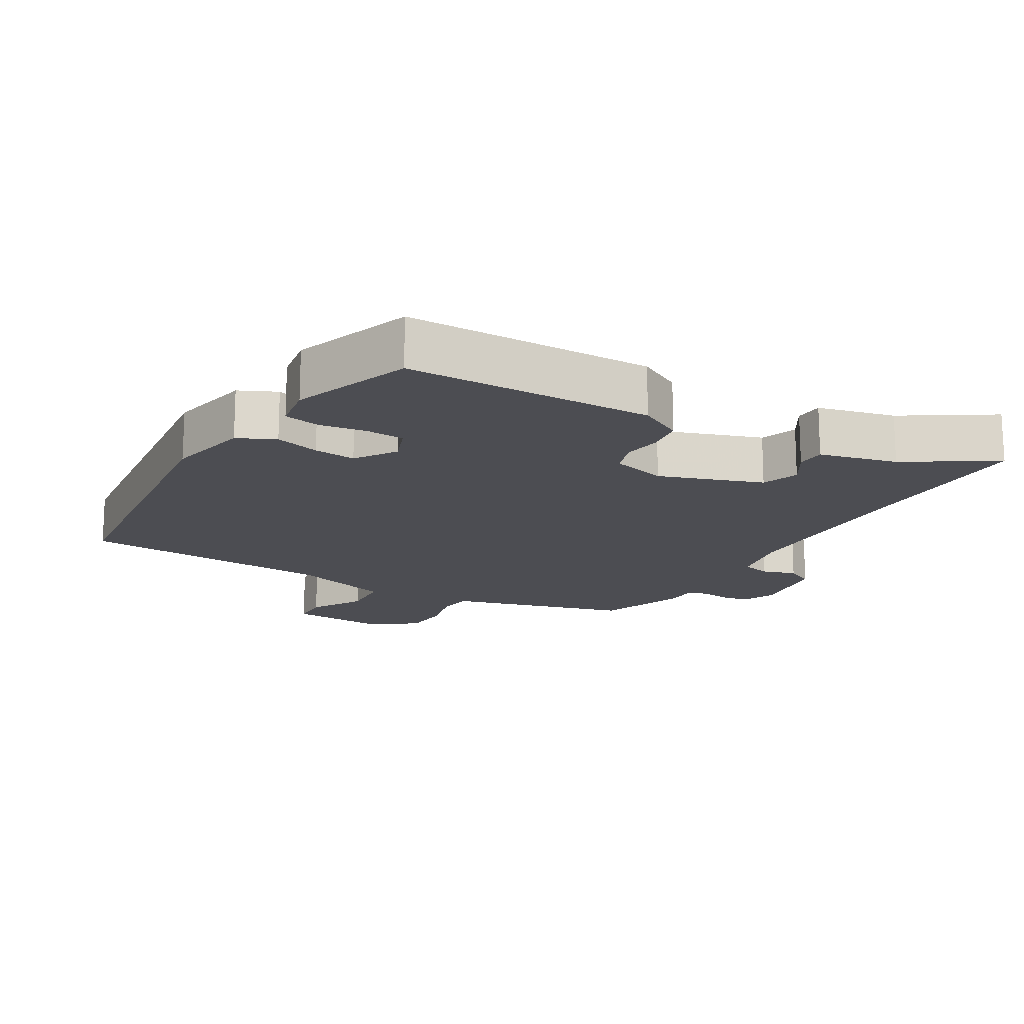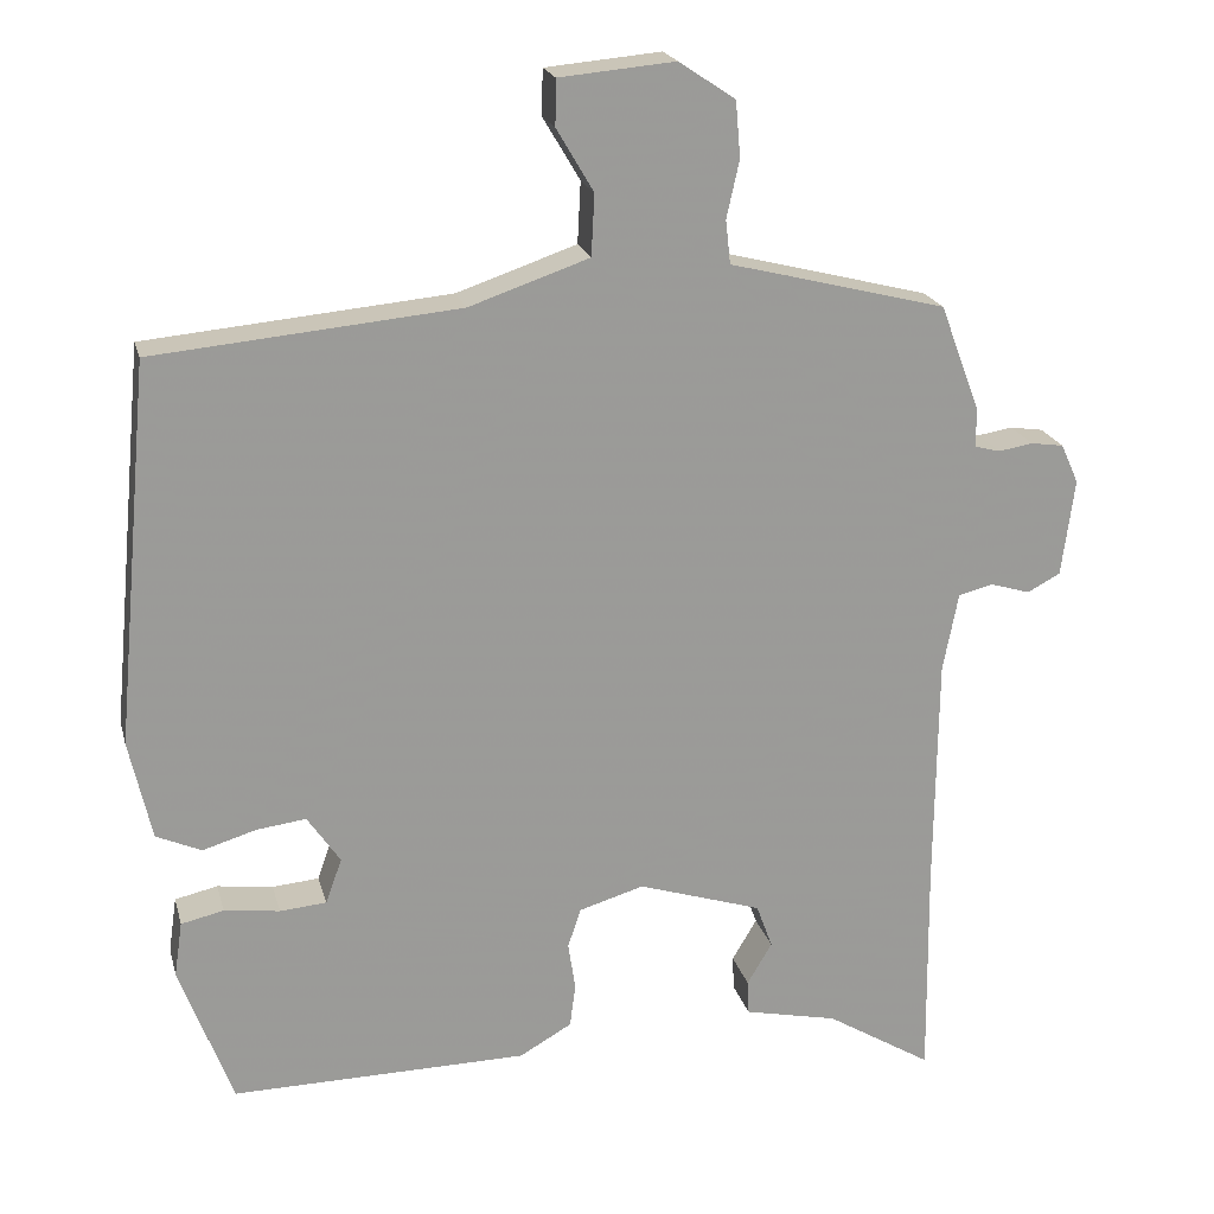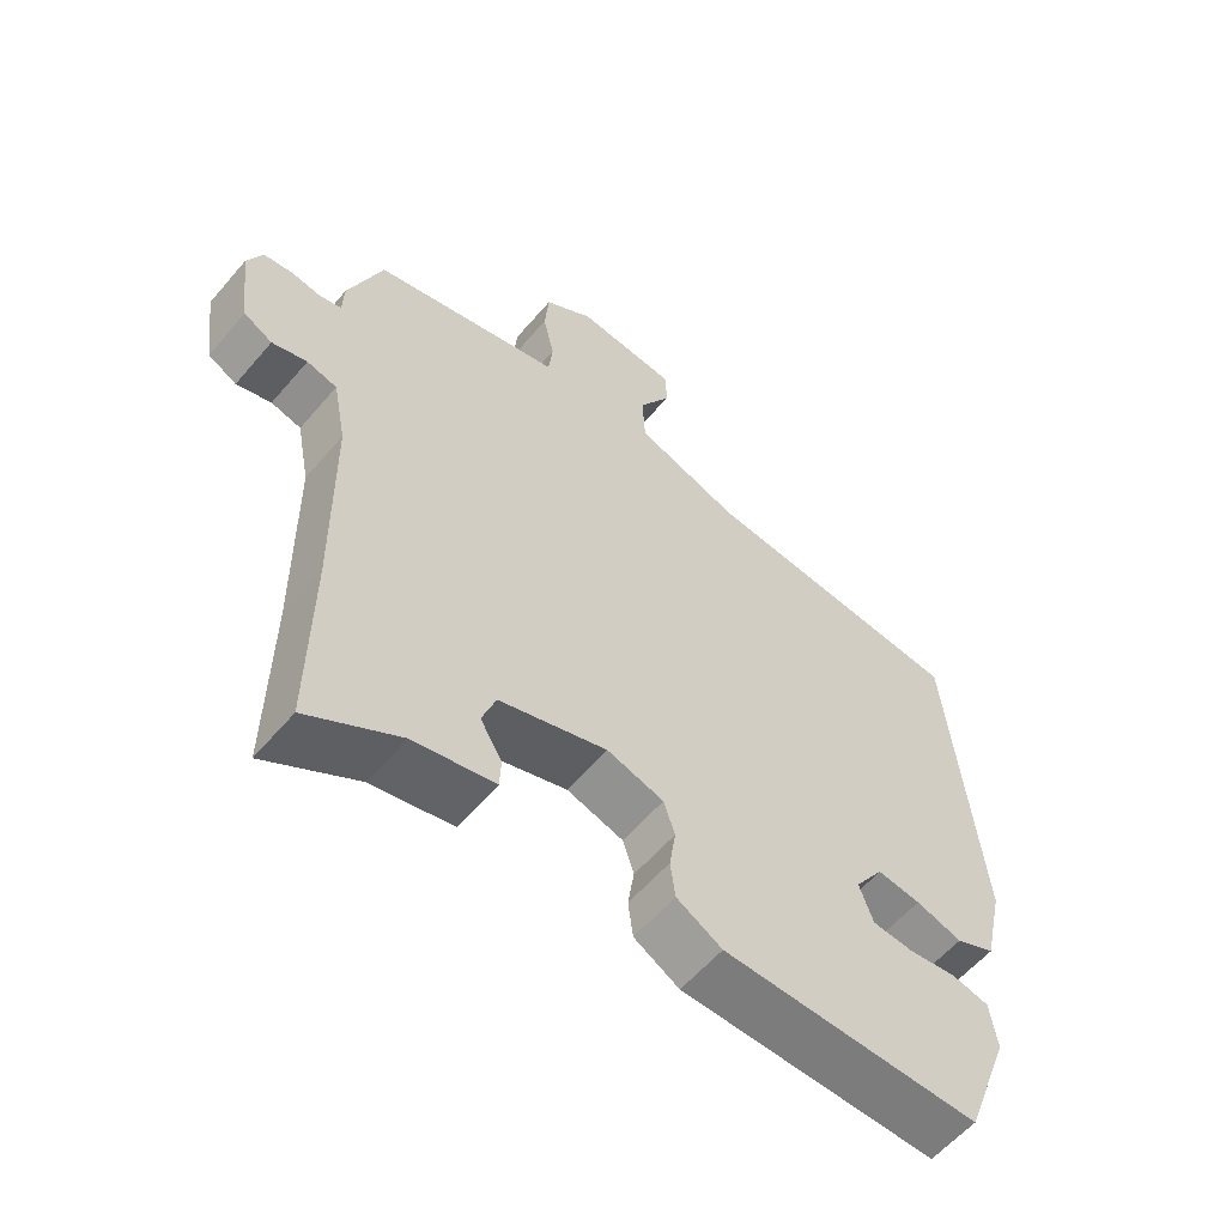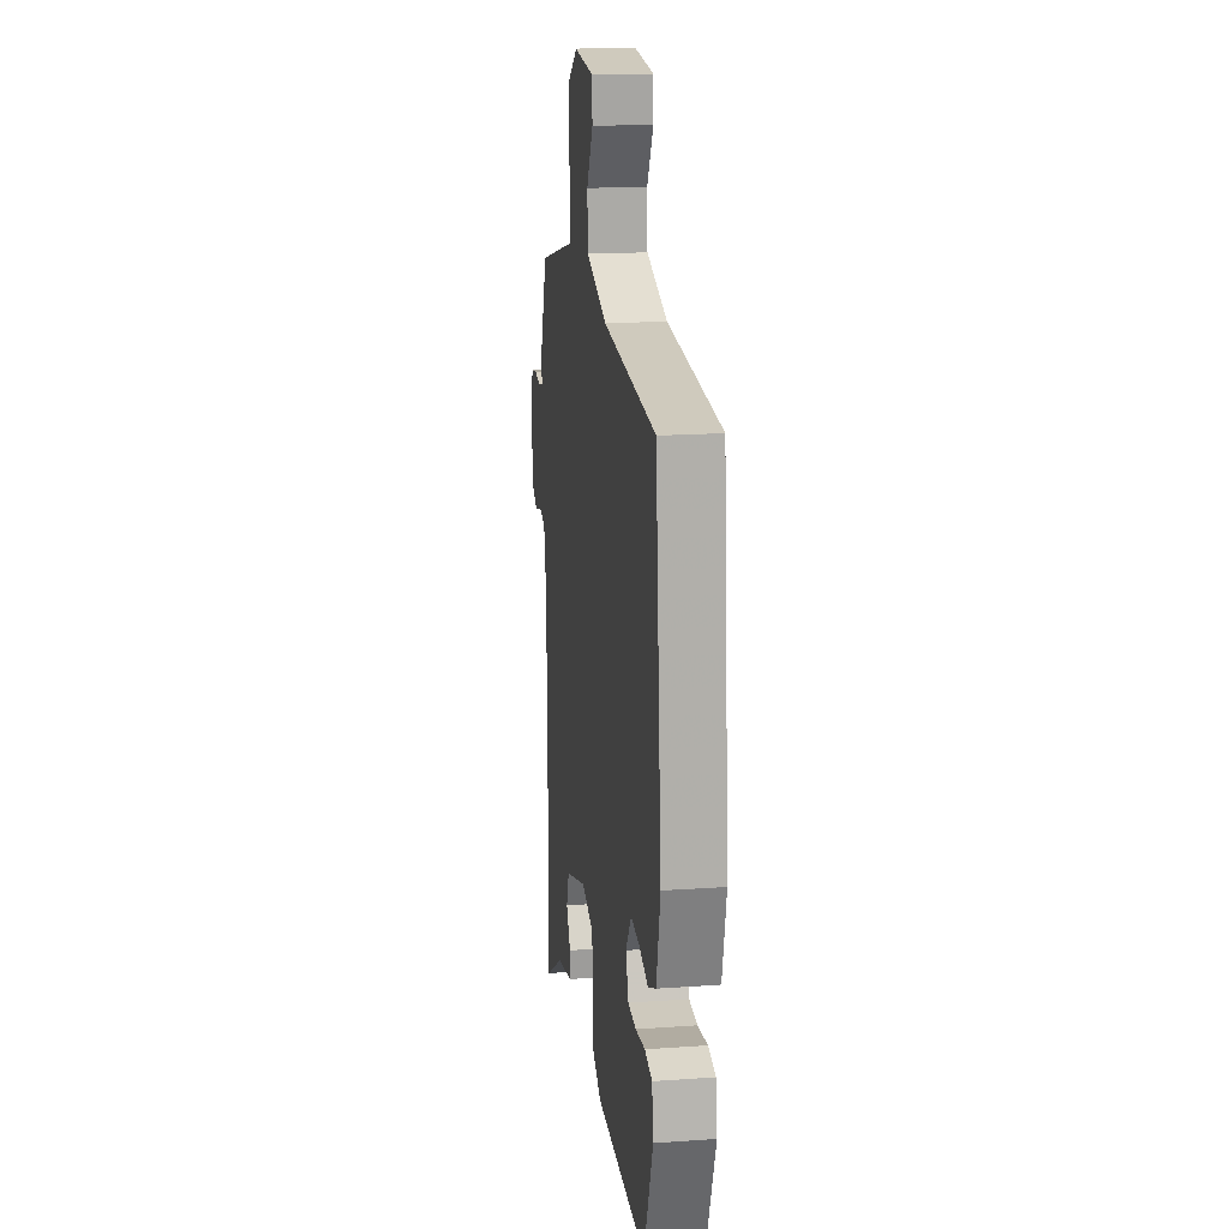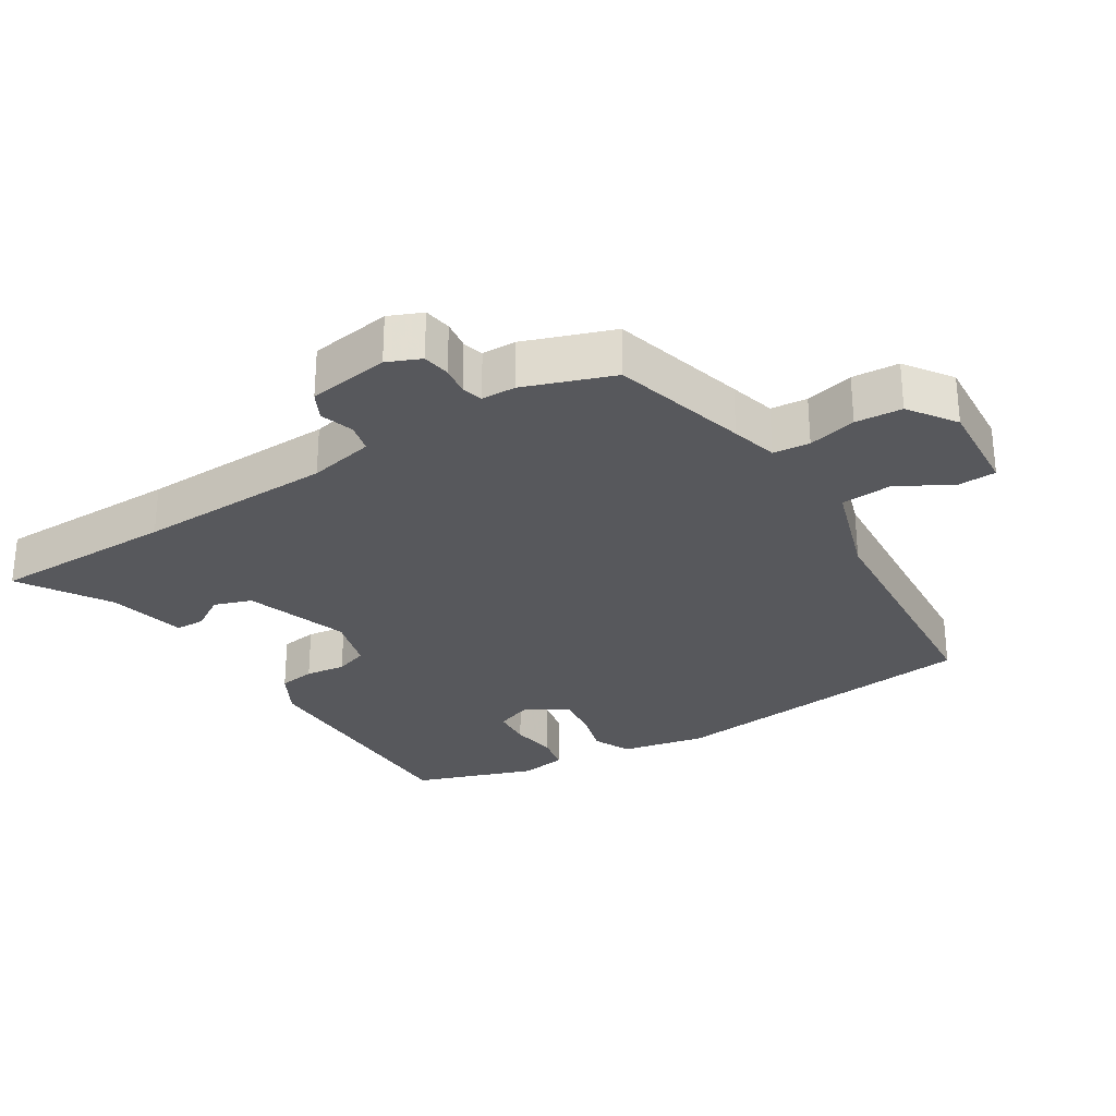
<metadata>
{"format":"obj","ext":"obj","renderer":"f3d","projection":"perspective","resolution":1024,"background":"white","views":[{"elev":-16.4,"azim":150.8,"up":"+Y"},{"elev":20.4,"azim":166.2,"up":"+Z"},{"elev":-58.3,"azim":-40.0,"up":"+Z"},{"elev":17.7,"azim":82.1,"up":"+Z"},{"elev":-28.8,"azim":-57.0,"up":"+Y"}]}
</metadata>
<code>
v -0.501 0.07 -0.595
v -0.498 0.07 -0.322
v -0.501 0.07 -0.03
v -0.52 0.07 0.068
v -0.563 0.07 0.079
v -0.613 0.07 0.064
v -0.654 0.07 0.086
v -0.67 0.07 0.207
v -0.648 0.07 0.256
v -0.607 0.07 0.262
v -0.564 0.07 0.255
v -0.533 0.07 0.263
v -0.531 0.07 0.314
v -0.482 0.07 0.444
v -0.281 0.07 0.495
v -0.212 0.07 0.512
v -0.206 0.07 0.566
v -0.222 0.07 0.638
v -0.216 0.07 0.707
v -0.146 0.07 0.754
v -0.002 0.07 0.741
v -0.001 0.07 0.684
v -0.047 0.07 0.606
v -0.043 0.07 0.53
v 0.106 0.07 0.479
v 0.485 0.07 0.444
v 0.529 0.07 -0.029
v 0.501 0.07 -0.153
v 0.445 0.07 -0.178
v 0.379 0.07 -0.158
v 0.317 0.07 -0.15
v 0.276 0.07 -0.21
v 0.296 0.07 -0.266
v 0.354 0.07 -0.271
v 0.423 0.07 -0.262
v 0.476 0.07 -0.274
v 0.486 0.07 -0.343
v 0.42 0.07 -0.519
v 0.052 0.07 -0.514
v -0.013 0.07 -0.477
v -0.02 0.07 -0.423
v -0.011 0.07 -0.364
v -0.027 0.07 -0.315
v -0.108 0.07 -0.291
v -0.262 0.07 -0.34
v -0.282 0.07 -0.395
v -0.251 0.07 -0.447
v -0.253 0.07 -0.49
v -0.369 0.07 -0.515
v -0.501 0 -0.595
v -0.498 0 -0.322
v -0.501 0 -0.03
v -0.52 0 0.068
v -0.563 0 0.079
v -0.613 0 0.064
v -0.654 0 0.086
v -0.67 0 0.207
v -0.648 0 0.256
v -0.607 0 0.262
v -0.564 0 0.255
v -0.533 0 0.263
v -0.531 0 0.314
v -0.482 0 0.444
v -0.281 0 0.495
v -0.212 0 0.512
v -0.206 0 0.566
v -0.222 0 0.638
v -0.216 0 0.707
v -0.146 0 0.754
v -0.002 0 0.741
v -0.001 0 0.684
v -0.047 0 0.606
v -0.043 0 0.53
v 0.106 0 0.479
v 0.485 0 0.444
v 0.529 0 -0.029
v 0.501 0 -0.153
v 0.445 0 -0.178
v 0.379 0 -0.158
v 0.317 0 -0.15
v 0.276 0 -0.21
v 0.296 0 -0.266
v 0.354 0 -0.271
v 0.423 0 -0.262
v 0.476 0 -0.274
v 0.486 0 -0.343
v 0.42 0 -0.519
v 0.052 0 -0.514
v -0.013 0 -0.477
v -0.02 0 -0.423
v -0.011 0 -0.364
v -0.027 0 -0.315
v -0.108 0 -0.291
v -0.262 0 -0.34
v -0.282 0 -0.395
v -0.251 0 -0.447
v -0.253 0 -0.49
v -0.369 0 -0.515
f 46 47 48 49
f 49 1 2
f 46 49 2
f 45 46 2
f 44 45 2 3
f 43 44 3 4
f 40 41 42
f 39 40 42
f 38 39 42
f 37 38 42
f 36 37 42
f 35 36 42
f 34 35 42
f 33 34 42 43
f 32 33 43 4
f 28 29 30
f 27 28 30
f 26 27 30
f 25 26 30
f 24 25 30 31
f 21 22 23
f 20 21 23
f 19 20 23
f 18 19 23
f 17 18 23
f 16 17 23 24
f 31 32 4
f 24 31 4
f 16 24 4
f 15 16 4
f 14 15 4
f 13 14 4
f 12 13 4
f 9 10 11
f 8 9 11
f 7 8 11
f 6 7 11
f 5 6 11
f 4 5 11 12
f 98 97 96 95
f 51 50 98
f 51 98 95
f 51 95 94
f 52 51 94 93
f 53 52 93 92
f 91 90 89
f 91 89 88
f 91 88 87
f 91 87 86
f 91 86 85
f 91 85 84
f 91 84 83
f 92 91 83 82
f 53 92 82 81
f 79 78 77
f 79 77 76
f 79 76 75
f 79 75 74
f 80 79 74 73
f 72 71 70
f 72 70 69
f 72 69 68
f 72 68 67
f 72 67 66
f 73 72 66 65
f 53 81 80
f 53 80 73
f 53 73 65
f 53 65 64
f 53 64 63
f 53 63 62
f 53 62 61
f 60 59 58
f 60 58 57
f 60 57 56
f 60 56 55
f 60 55 54
f 61 60 54 53
f 1 50 51 2
f 2 51 52 3
f 3 52 53 4
f 4 53 54 5
f 5 54 55 6
f 6 55 56 7
f 7 56 57 8
f 8 57 58 9
f 9 58 59 10
f 10 59 60 11
f 11 60 61 12
f 12 61 62 13
f 13 62 63 14
f 14 63 64 15
f 15 64 65 16
f 16 65 66 17
f 17 66 67 18
f 18 67 68 19
f 19 68 69 20
f 20 69 70 21
f 21 70 71 22
f 22 71 72 23
f 23 72 73 24
f 24 73 74 25
f 25 74 75 26
f 26 75 76 27
f 27 76 77 28
f 28 77 78 29
f 29 78 79 30
f 30 79 80 31
f 31 80 81 32
f 32 81 82 33
f 33 82 83 34
f 34 83 84 35
f 35 84 85 36
f 36 85 86 37
f 37 86 87 38
f 38 87 88 39
f 39 88 89 40
f 40 89 90 41
f 41 90 91 42
f 42 91 92 43
f 43 92 93 44
f 44 93 94 45
f 45 94 95 46
f 46 95 96 47
f 47 96 97 48
f 48 97 98 49
f 49 98 50 1

</code>
